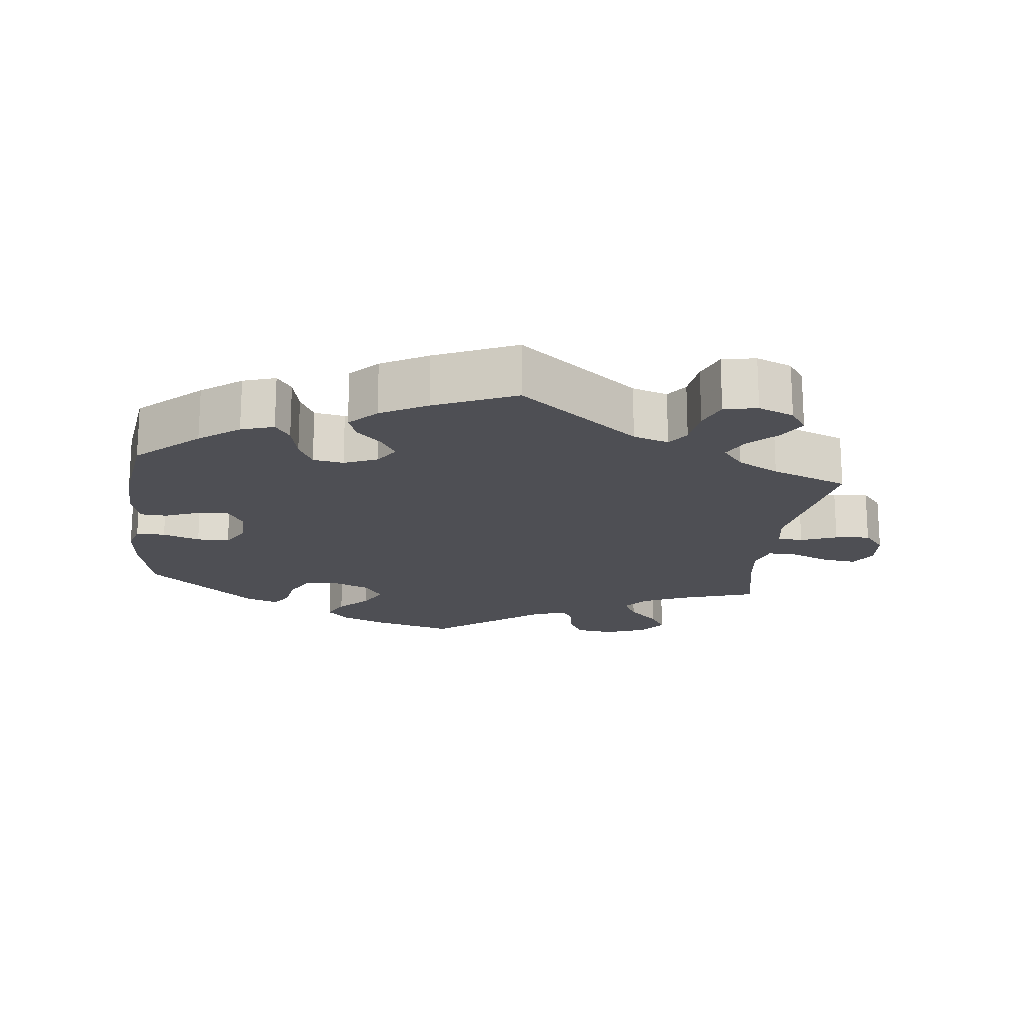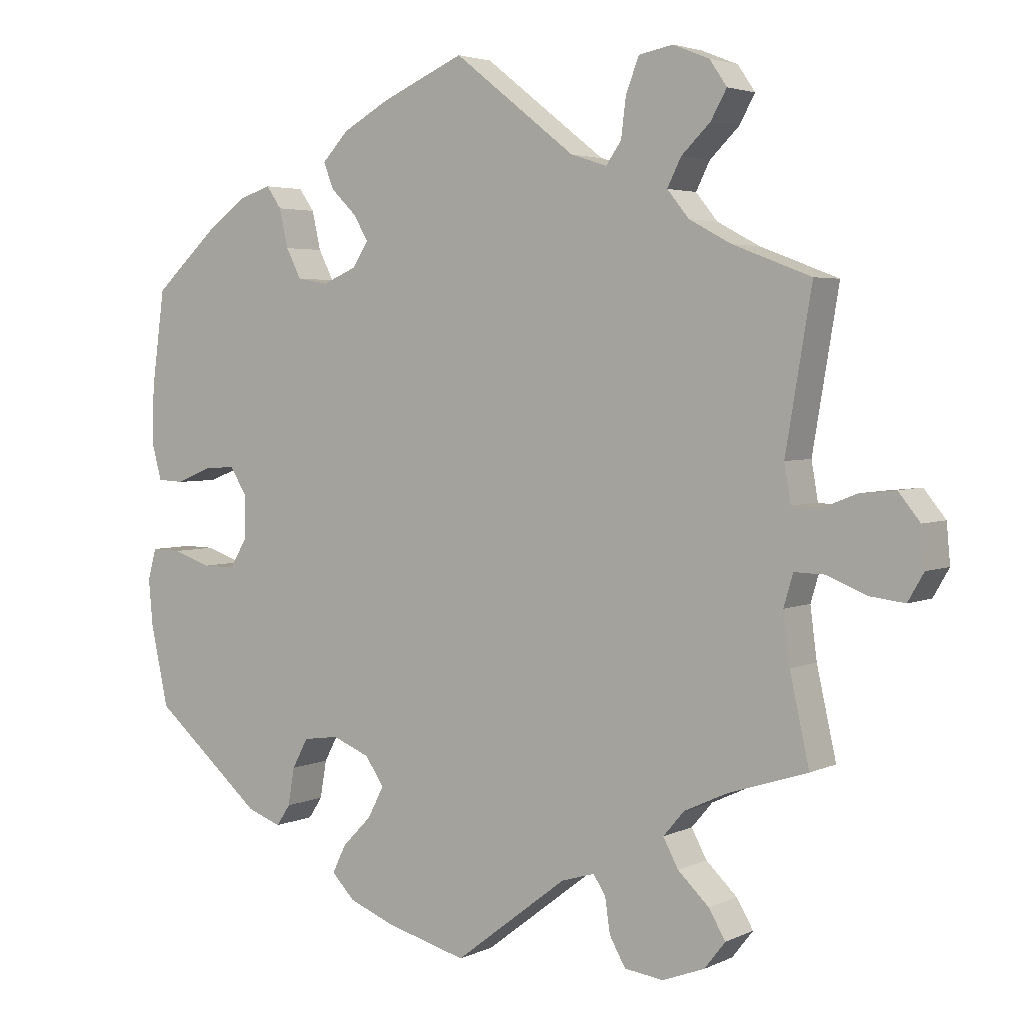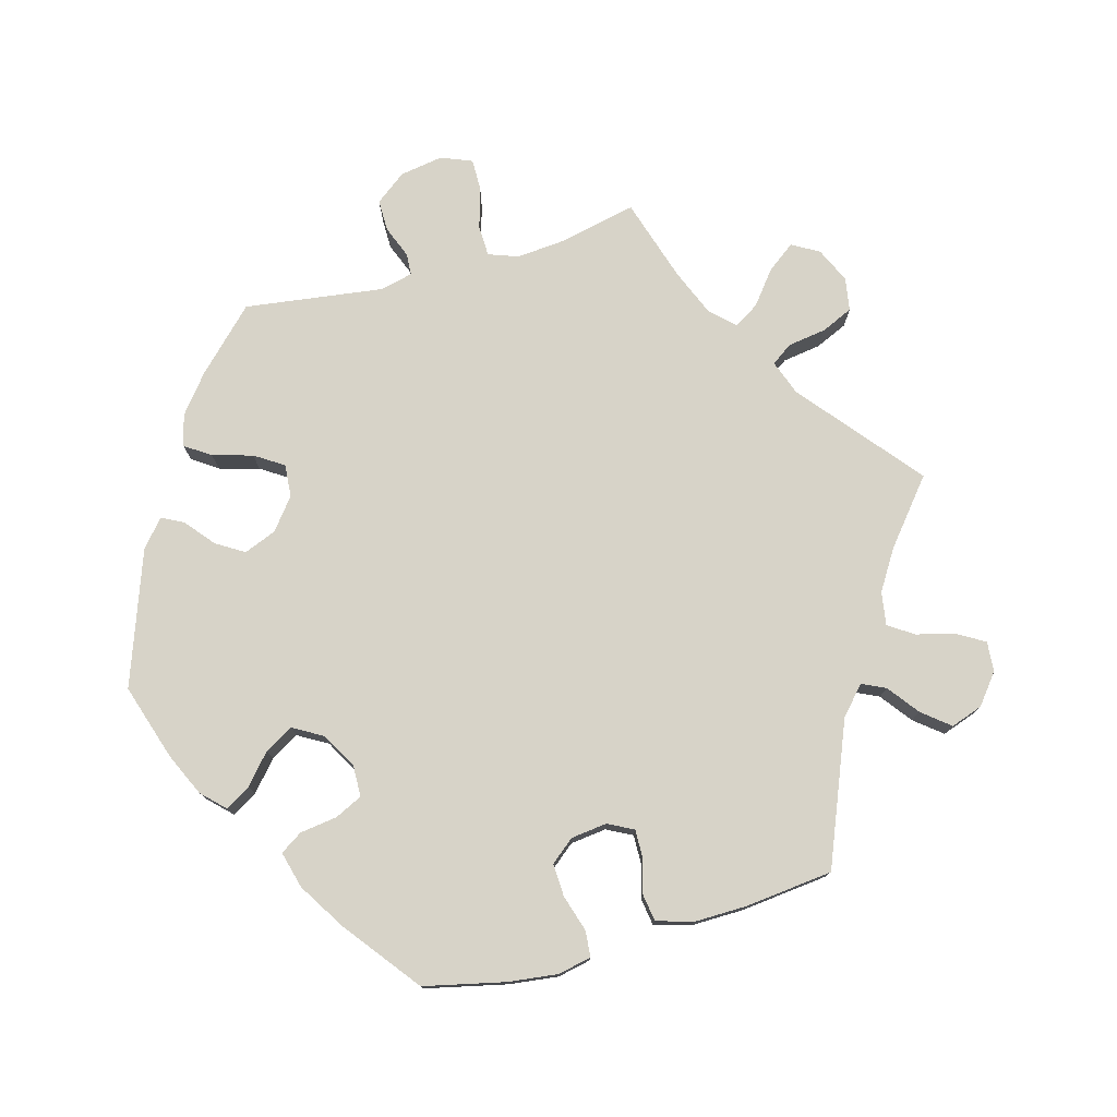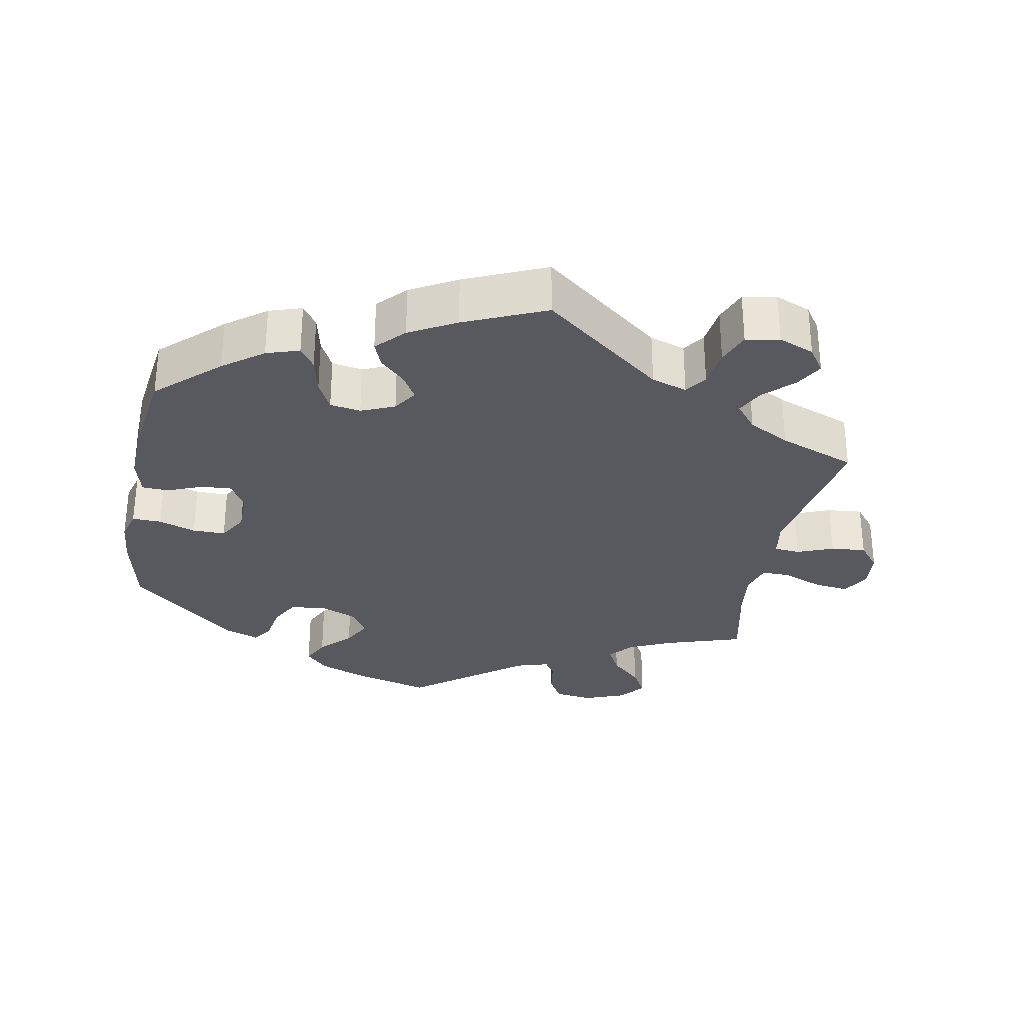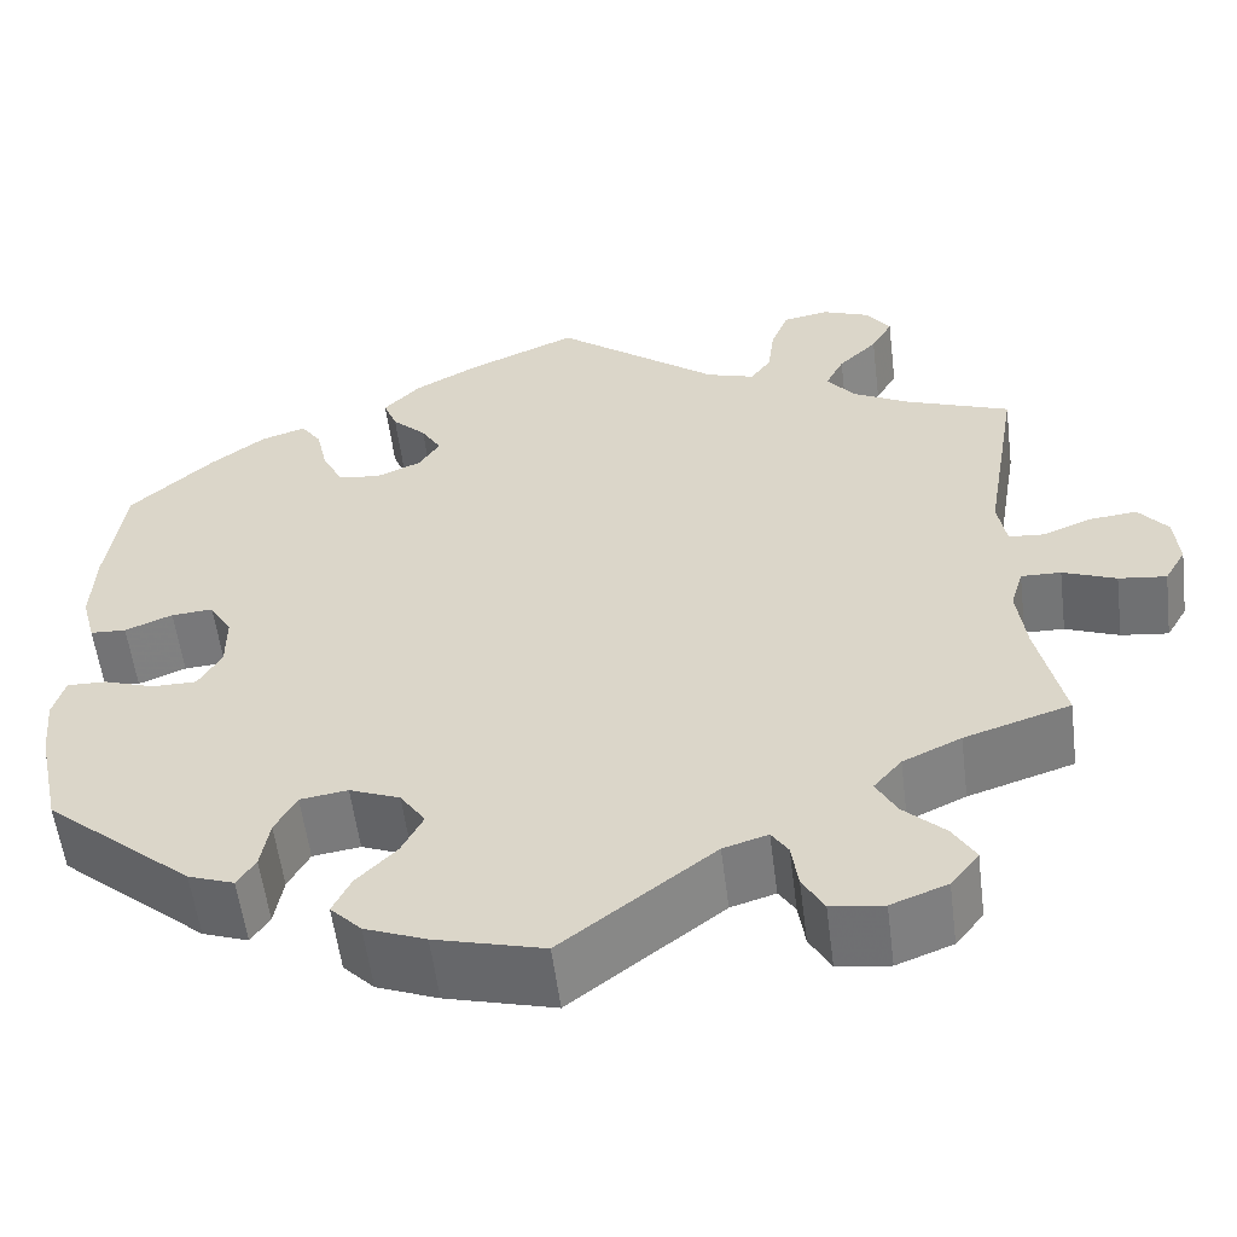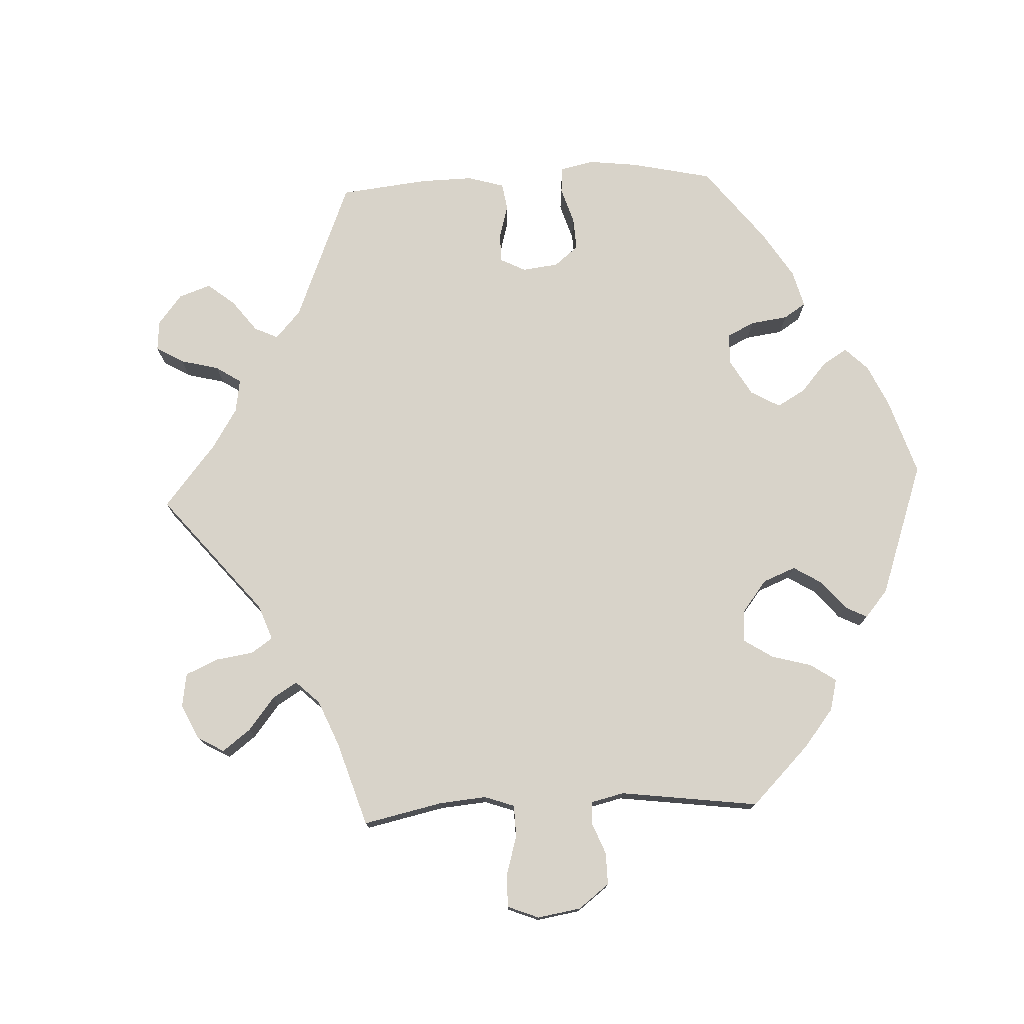
<metadata>
{"format":"obj","ext":"obj","renderer":"f3d","projection":"perspective","resolution":1024,"background":"white","views":[{"elev":-18.3,"azim":-6.9,"up":"+Y"},{"elev":3.6,"azim":33.8,"up":"+Z"},{"elev":76.7,"azim":-45.4,"up":"+Y"},{"elev":-30.4,"azim":-10.8,"up":"+Y"},{"elev":-56.7,"azim":7.2,"up":"+Z"},{"elev":75.9,"azim":147.2,"up":"+Y"}]}
</metadata>
<code>
v -0.111 0.07 -0.548
v -0.174 0.07 -0.523
v -0.206 0.07 -0.49
v -0.187 0.07 -0.451
v -0.146 0.07 -0.409
v -0.124 0.07 -0.366
v -0.15 0.07 -0.328
v -0.202 0.07 -0.307
v -0.251 0.07 -0.314
v -0.273 0.07 -0.355
v -0.282 0.07 -0.407
v -0.301 0.07 -0.436
v -0.348 0.07 -0.419
v -0.5 0.07 -0.289
v -0.524 0.07 -0.178
v -0.53 0.07 -0.113
v -0.518 0.07 -0.07
v -0.477 0.07 -0.071
v -0.425 0.07 -0.089
v -0.379 0.07 -0.089
v -0.355 0.07 -0.048
v -0.355 0.07 0.01
v -0.378 0.07 0.048
v -0.421 0.07 0.045
v -0.47 0.07 0.025
v -0.507 0.07 0.027
v -0.521 0.07 0.079
v -0.518 0.07 0.157
v -0.5 0.07 0.289
v -0.414 0.07 0.368
v -0.358 0.07 0.41
v -0.312 0.07 0.425
v -0.291 0.07 0.395
v -0.279 0.07 0.342
v -0.258 0.07 0.301
v -0.215 0.07 0.294
v -0.168 0.07 0.314
v -0.146 0.07 0.348
v -0.167 0.07 0.383
v -0.202 0.07 0.417
v -0.216 0.07 0.453
v -0.179 0.07 0.492
v -0.114 0.07 0.528
v 0 0.07 0.578
v 0.169 0.07 0.446
v 0.219 0.07 0.43
v 0.24 0.07 0.46
v 0.247 0.07 0.515
v 0.265 0.07 0.561
v 0.312 0.07 0.57
v 0.362 0.07 0.55
v 0.386 0.07 0.515
v 0.364 0.07 0.476
v 0.324 0.07 0.437
v 0.305 0.07 0.399
v 0.335 0.07 0.362
v 0.393 0.07 0.331
v 0.501 0.07 0.29
v 0.465 0.07 0.076
v 0.474 0.07 0.024
v 0.51 0.07 0.021
v 0.561 0.07 0.041
v 0.61 0.07 0.046
v 0.64 0.07 0.009
v 0.645 0.07 -0.045
v 0.623 0.07 -0.083
v 0.574 0.07 -0.077
v 0.519 0.07 -0.055
v 0.478 0.07 -0.054
v 0.465 0.07 -0.098
v 0.474 0.07 -0.168
v 0.501 0.07 -0.289
v 0.392 0.07 -0.324
v 0.332 0.07 -0.352
v 0.303 0.07 -0.386
v 0.324 0.07 -0.425
v 0.367 0.07 -0.466
v 0.39 0.07 -0.505
v 0.361 0.07 -0.542
v 0.303 0.07 -0.564
v 0.249 0.07 -0.557
v 0.227 0.07 -0.518
v 0.22 0.07 -0.47
v 0.203 0.07 -0.444
v 0.157 0.07 -0.458
v 0.001 0.07 -0.578
v -0.111 0 -0.548
v -0.174 0 -0.523
v -0.206 0 -0.49
v -0.187 0 -0.451
v -0.146 0 -0.409
v -0.124 0 -0.366
v -0.15 0 -0.328
v -0.202 0 -0.307
v -0.251 0 -0.314
v -0.273 0 -0.355
v -0.282 0 -0.407
v -0.301 0 -0.436
v -0.348 0 -0.419
v -0.5 0 -0.289
v -0.524 0 -0.178
v -0.53 0 -0.113
v -0.518 0 -0.07
v -0.477 0 -0.071
v -0.425 0 -0.089
v -0.379 0 -0.089
v -0.355 0 -0.048
v -0.355 0 0.01
v -0.378 0 0.048
v -0.421 0 0.045
v -0.47 0 0.025
v -0.507 0 0.027
v -0.521 0 0.079
v -0.518 0 0.157
v -0.5 0 0.289
v -0.414 0 0.368
v -0.358 0 0.41
v -0.312 0 0.425
v -0.291 0 0.395
v -0.279 0 0.342
v -0.258 0 0.301
v -0.215 0 0.294
v -0.168 0 0.314
v -0.146 0 0.348
v -0.167 0 0.383
v -0.202 0 0.417
v -0.216 0 0.453
v -0.179 0 0.492
v -0.114 0 0.528
v 0 0 0.578
v 0.169 0 0.446
v 0.219 0 0.43
v 0.24 0 0.46
v 0.247 0 0.515
v 0.265 0 0.561
v 0.312 0 0.57
v 0.362 0 0.55
v 0.386 0 0.515
v 0.364 0 0.476
v 0.324 0 0.437
v 0.305 0 0.399
v 0.335 0 0.362
v 0.393 0 0.331
v 0.501 0 0.29
v 0.465 0 0.076
v 0.474 0 0.024
v 0.51 0 0.021
v 0.561 0 0.041
v 0.61 0 0.046
v 0.64 0 0.009
v 0.645 0 -0.045
v 0.623 0 -0.083
v 0.574 0 -0.077
v 0.519 0 -0.055
v 0.478 0 -0.054
v 0.465 0 -0.098
v 0.474 0 -0.168
v 0.501 0 -0.289
v 0.392 0 -0.324
v 0.332 0 -0.352
v 0.303 0 -0.386
v 0.324 0 -0.425
v 0.367 0 -0.466
v 0.39 0 -0.505
v 0.361 0 -0.542
v 0.303 0 -0.564
v 0.249 0 -0.557
v 0.227 0 -0.518
v 0.22 0 -0.47
v 0.203 0 -0.444
v 0.157 0 -0.458
v 0.001 0 -0.578
f 85 86 1 2
f 84 85 2 3
f 80 81 82 83
f 80 83 84
f 79 80 84
f 76 77 78 79
f 75 76 79 84
f 74 75 84 3
f 71 72 73
f 70 71 73 74
f 69 70 74 3
f 65 66 67 68
f 65 68 69
f 64 65 69
f 61 62 63 64
f 60 61 64 69
f 59 60 69 3
f 57 58 59
f 56 57 59
f 55 56 59
f 51 52 53 54
f 51 54 55
f 50 51 55
f 47 48 49 50
f 47 50 55
f 46 47 55 59
f 42 43 44 45
f 39 40 41 42
f 38 39 42 45
f 37 38 45 46
f 31 32 33 34
f 31 34 35
f 30 31 35
f 29 30 35
f 28 29 35 36
f 24 25 26 27
f 23 24 27 28
f 16 17 18 19
f 16 19 20
f 15 16 20
f 14 15 20
f 13 14 20
f 10 11 12 13
f 9 10 13 20
f 8 9 20 21
f 59 3 4 5
f 59 5 6
f 46 59 6 7
f 23 28 36 37
f 22 23 37 46
f 21 22 46
f 7 8 21 46
f 88 87 172 171
f 89 88 171 170
f 169 168 167 166
f 170 169 166
f 170 166 165
f 165 164 163 162
f 170 165 162 161
f 89 170 161 160
f 159 158 157
f 160 159 157 156
f 89 160 156 155
f 154 153 152 151
f 155 154 151
f 155 151 150
f 150 149 148 147
f 155 150 147 146
f 89 155 146 145
f 145 144 143
f 145 143 142
f 145 142 141
f 140 139 138 137
f 141 140 137
f 141 137 136
f 136 135 134 133
f 141 136 133
f 145 141 133 132
f 131 130 129 128
f 128 127 126 125
f 131 128 125 124
f 132 131 124 123
f 120 119 118 117
f 121 120 117
f 121 117 116
f 121 116 115
f 122 121 115 114
f 113 112 111 110
f 114 113 110 109
f 105 104 103 102
f 106 105 102
f 106 102 101
f 106 101 100
f 106 100 99
f 99 98 97 96
f 106 99 96 95
f 107 106 95 94
f 91 90 89 145
f 92 91 145
f 93 92 145 132
f 123 122 114 109
f 132 123 109 108
f 132 108 107
f 132 107 94 93
f 1 87 88 2
f 2 88 89 3
f 3 89 90 4
f 4 90 91 5
f 5 91 92 6
f 6 92 93 7
f 7 93 94 8
f 8 94 95 9
f 9 95 96 10
f 10 96 97 11
f 11 97 98 12
f 12 98 99 13
f 13 99 100 14
f 14 100 101 15
f 15 101 102 16
f 16 102 103 17
f 17 103 104 18
f 18 104 105 19
f 19 105 106 20
f 20 106 107 21
f 21 107 108 22
f 22 108 109 23
f 23 109 110 24
f 24 110 111 25
f 25 111 112 26
f 26 112 113 27
f 27 113 114 28
f 28 114 115 29
f 29 115 116 30
f 30 116 117 31
f 31 117 118 32
f 32 118 119 33
f 33 119 120 34
f 34 120 121 35
f 35 121 122 36
f 36 122 123 37
f 37 123 124 38
f 38 124 125 39
f 39 125 126 40
f 40 126 127 41
f 41 127 128 42
f 42 128 129 43
f 43 129 130 44
f 44 130 131 45
f 45 131 132 46
f 46 132 133 47
f 47 133 134 48
f 48 134 135 49
f 49 135 136 50
f 50 136 137 51
f 51 137 138 52
f 52 138 139 53
f 53 139 140 54
f 54 140 141 55
f 55 141 142 56
f 56 142 143 57
f 57 143 144 58
f 58 144 145 59
f 59 145 146 60
f 60 146 147 61
f 61 147 148 62
f 62 148 149 63
f 63 149 150 64
f 64 150 151 65
f 65 151 152 66
f 66 152 153 67
f 67 153 154 68
f 68 154 155 69
f 69 155 156 70
f 70 156 157 71
f 71 157 158 72
f 72 158 159 73
f 73 159 160 74
f 74 160 161 75
f 75 161 162 76
f 76 162 163 77
f 77 163 164 78
f 78 164 165 79
f 79 165 166 80
f 80 166 167 81
f 81 167 168 82
f 82 168 169 83
f 83 169 170 84
f 84 170 171 85
f 85 171 172 86
f 86 172 87 1

</code>
